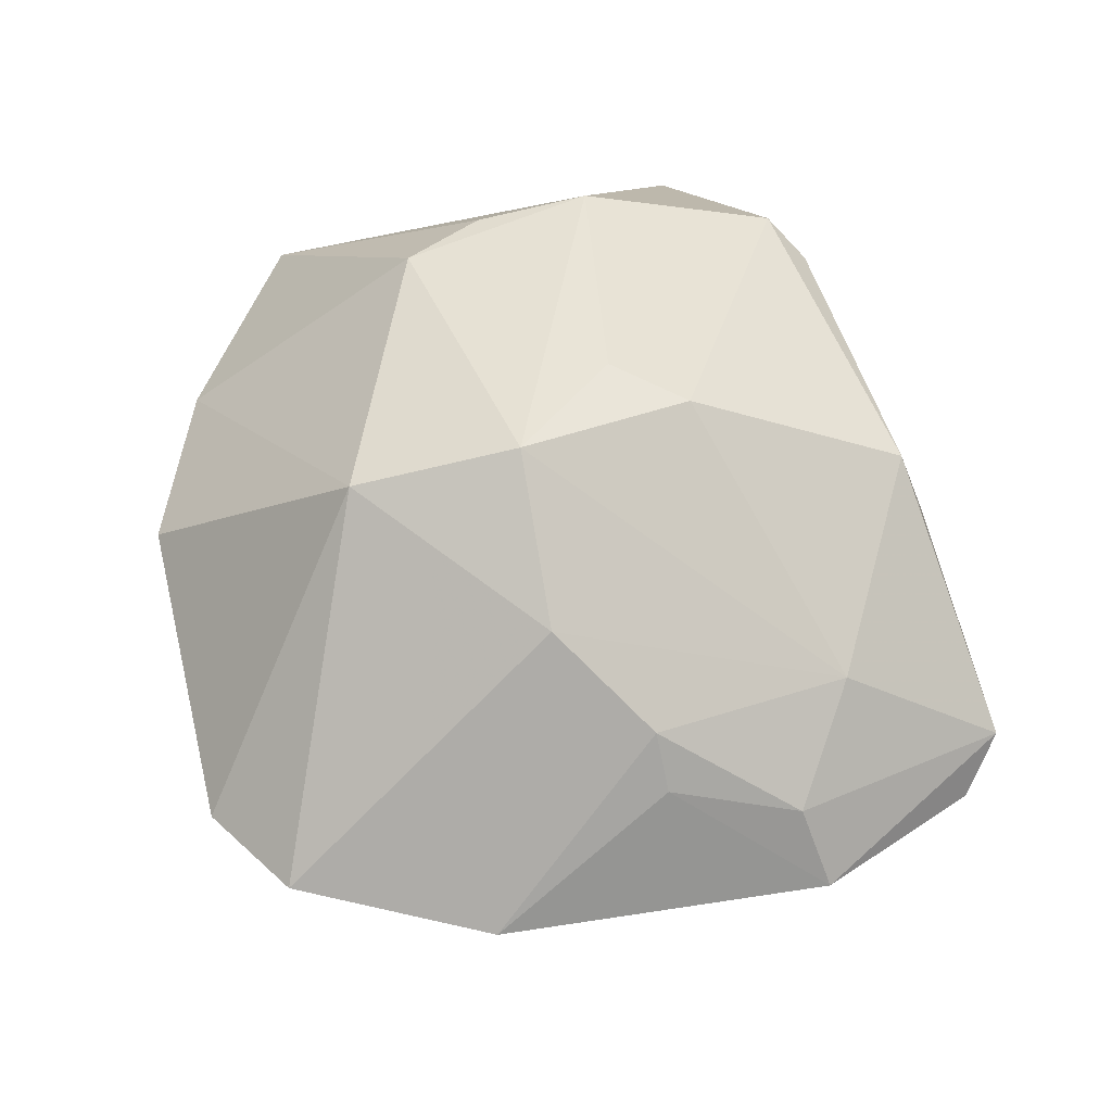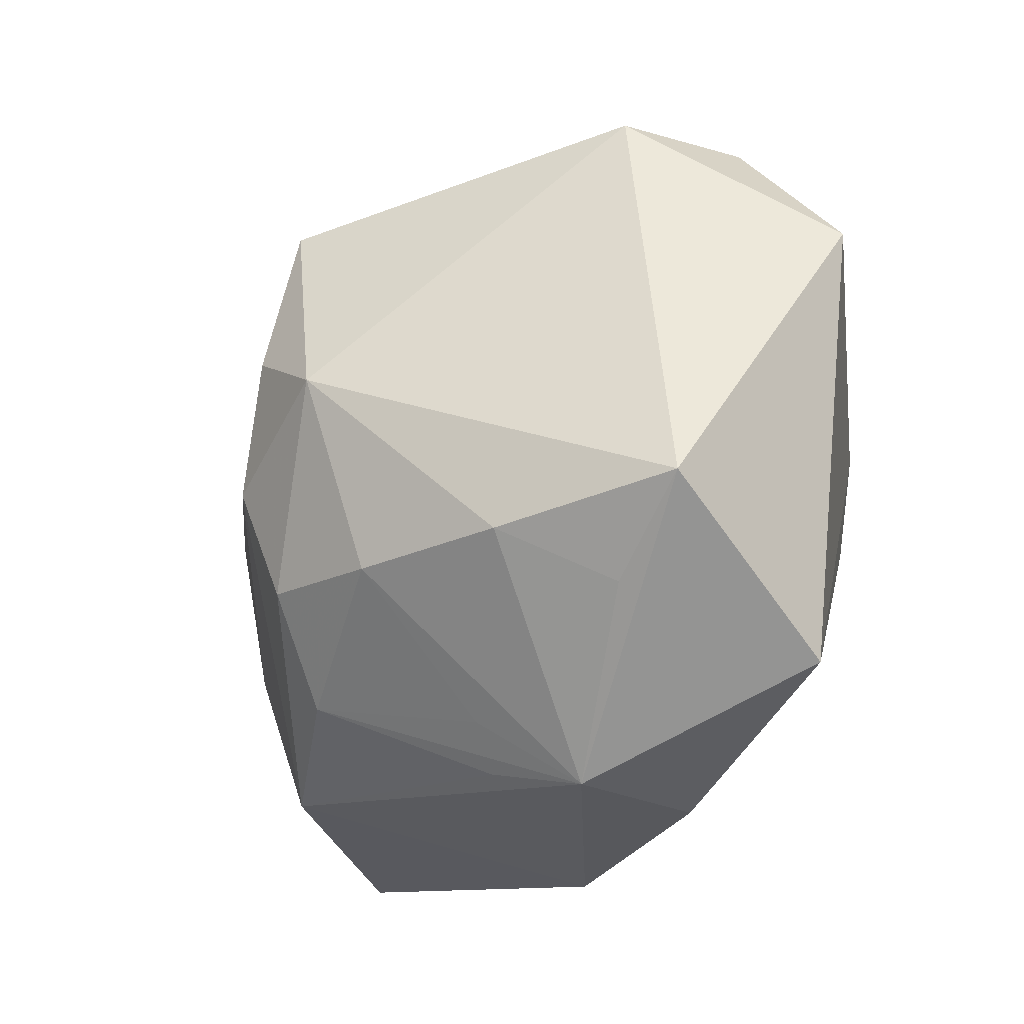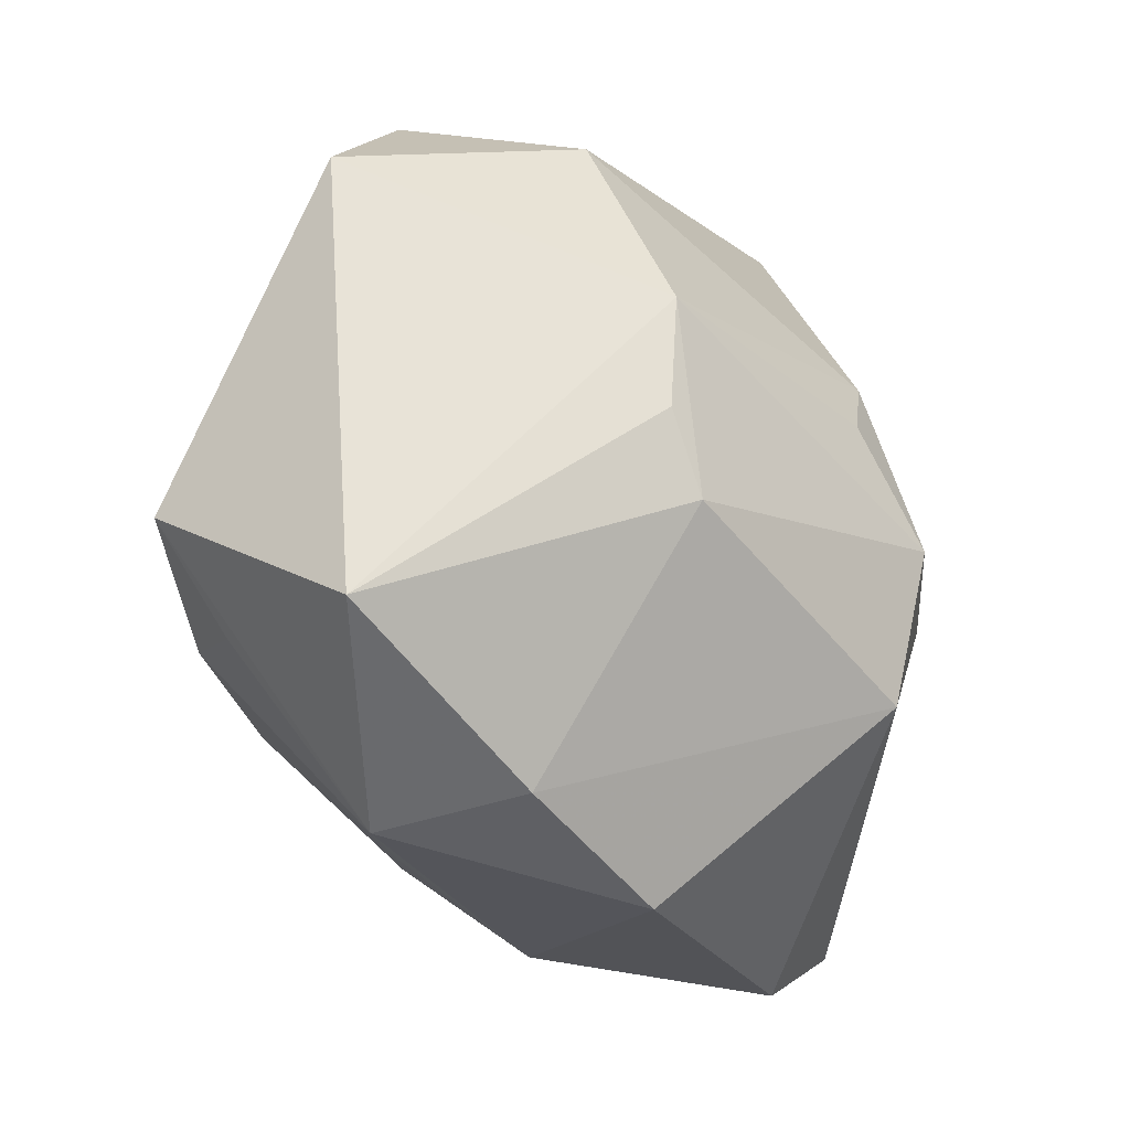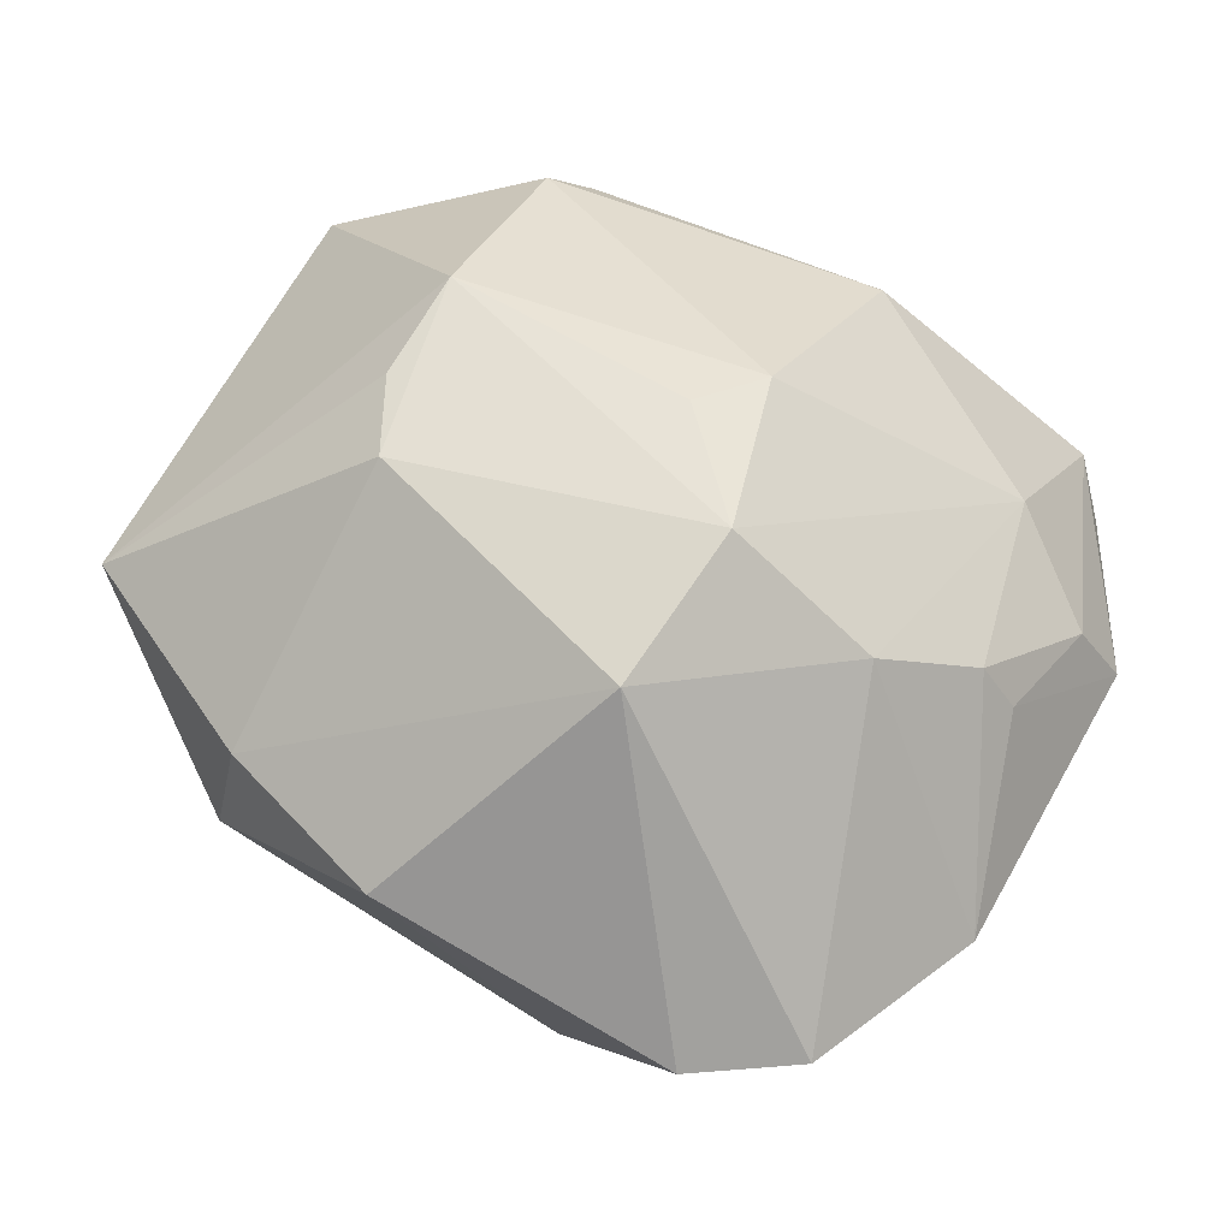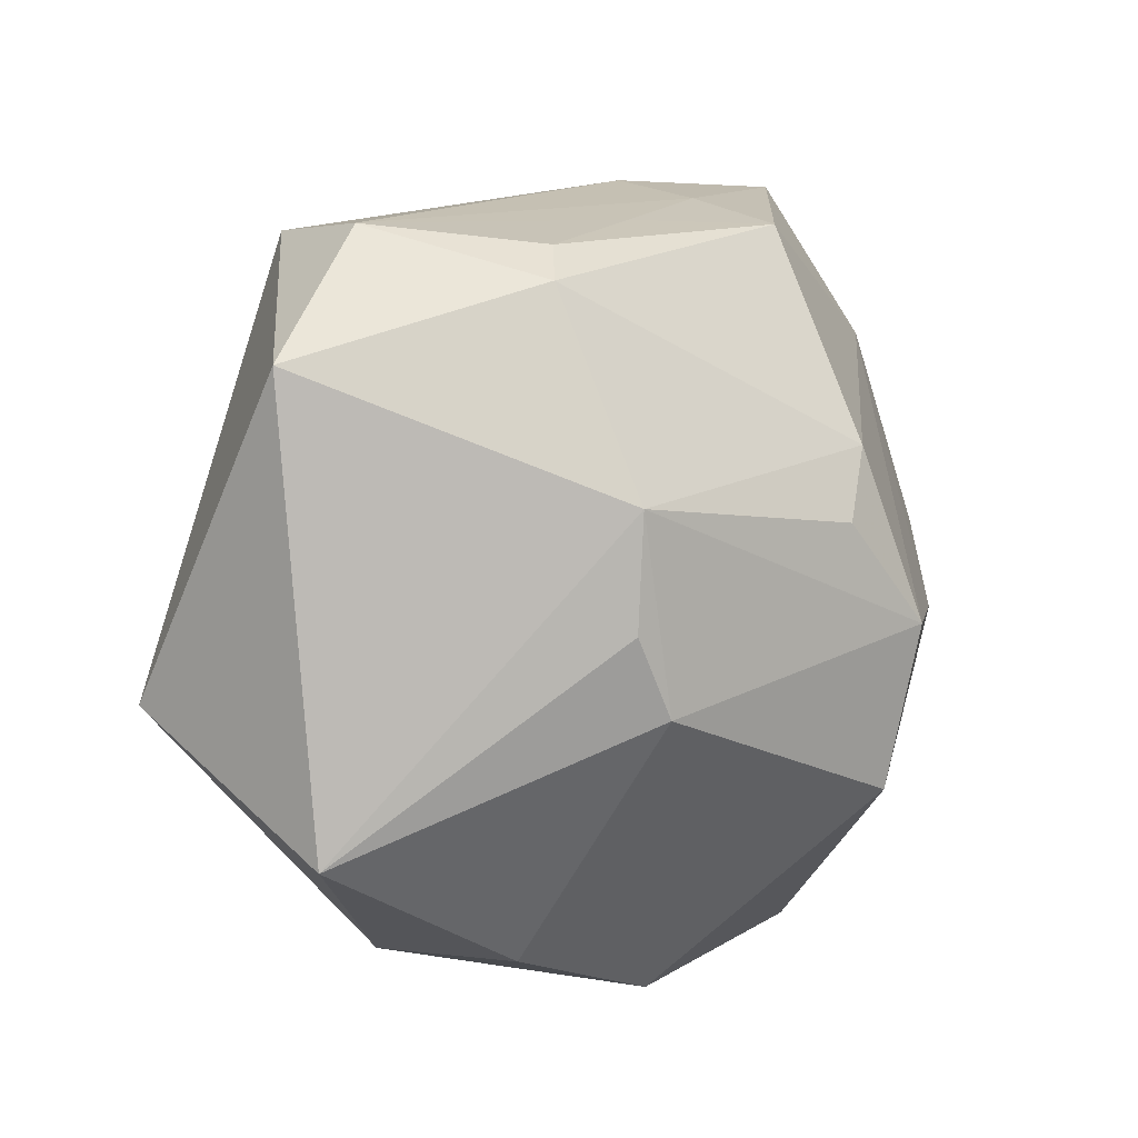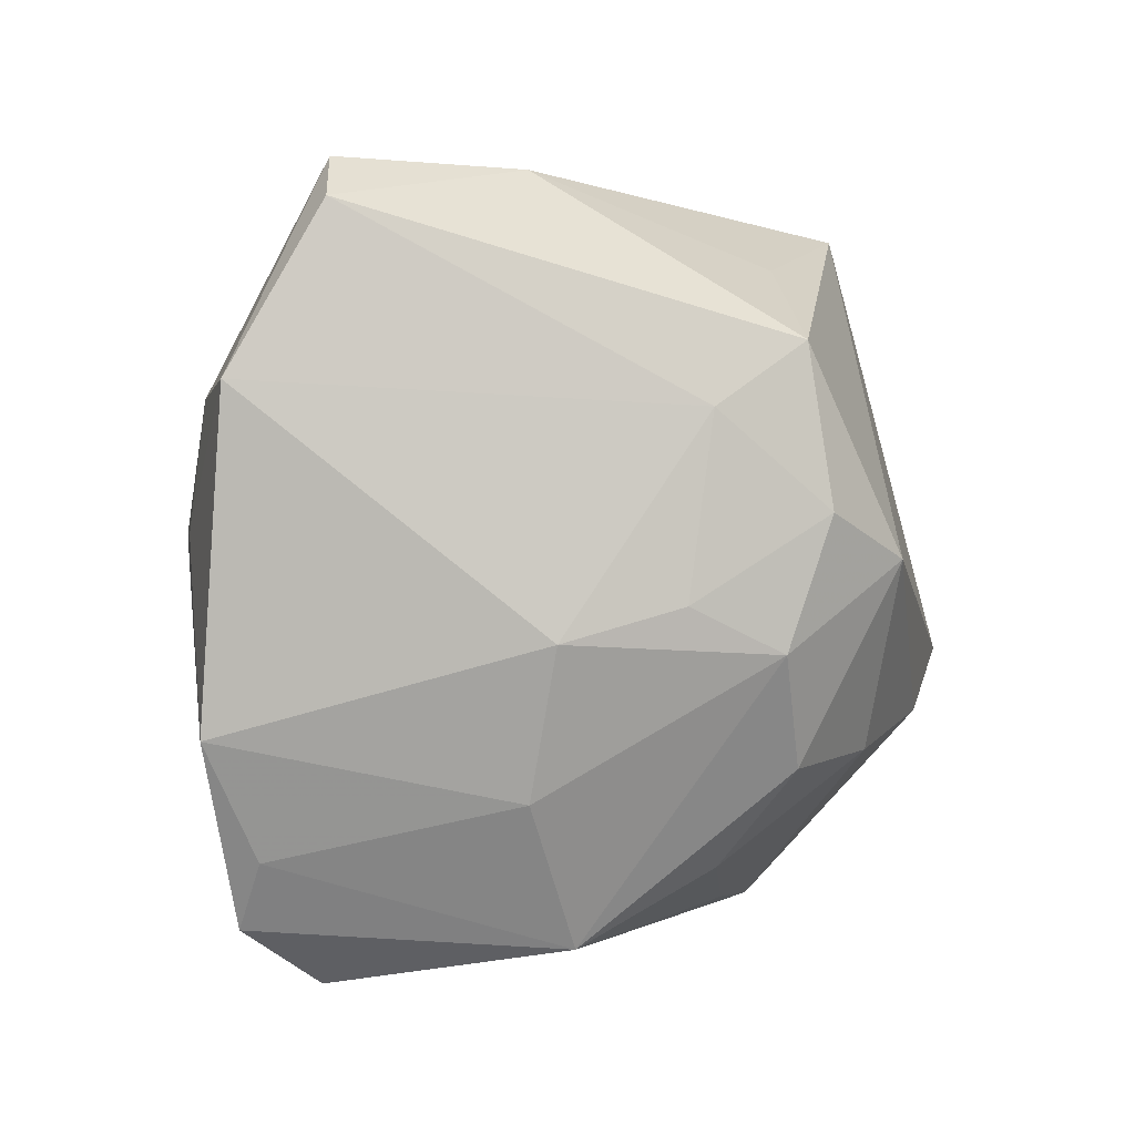
<metadata>
{"format":"obj","ext":"obj","renderer":"f3d","projection":"perspective","resolution":1024,"background":"white","views":[{"elev":49.2,"azim":83.2,"up":"+Z"},{"elev":-21.1,"azim":-122.9,"up":"+Y"},{"elev":-32.6,"azim":-49.5,"up":"+Y"},{"elev":57.6,"azim":32.9,"up":"+Z"},{"elev":0.5,"azim":-43.9,"up":"+Y"},{"elev":8.7,"azim":137.7,"up":"+Y"}]}
</metadata>
<code>
v -0.01474 -0.03396 0.008795
v -0.001951 0.02244 -0.0285
v -0.009664 0.02772 -0.01678
v 0.0031 -0.00404 -0.03125
v 0.007278 0.03673 -0.0009031
v 0.04121 0.01994 -0.003114
v 0.009135 0.01093 0.02753
v 0.005535 0.004063 0.02939
v 0.03411 0.004725 0.01264
v -0.0412 0.01649 0.00867
v -0.02814 0.0296 -0.00704
v -0.01253 -0.02801 -0.01401
v -0.02154 0.02373 0.02057
v -0.01792 -0.005308 0.02657
v 0.002622 -0.02442 -0.02257
v 0.01089 0.0005356 -0.02711
v -0.01009 -0.03197 -0.01072
v 0.007474 0.03416 0.008585
v -0.01087 0.002898 -0.03196
v 0.02103 -0.002195 -0.02191
v -0.001678 0.007885 -0.03206
v -0.01875 0.02713 0.01749
v -0.0404 -0.01152 -0.01102
v -0.03136 -0.0192 -0.01101
v 0.0371 0.005522 0.007945
v 0.0381 -0.02161 -0.002954
v 0.03803 -0.02818 0.0002997
v -0.01249 -0.01536 -0.02647
v 0.001883 -0.03815 0.007973
v -0.01816 -0.03401 -0.006175
v 0.02782 -0.003629 0.02006
v 0.01489 -0.03065 -0.01746
v -0.03593 -0.02463 0.007866
v 0.02846 0.02276 0.01053
v 0.00686 0.01707 -0.02605
v 0.0434 -0.01031 -0.002217
v 0.01046 0.0368 -0.006391
v -0.0007993 -0.01493 -0.02907
v 0.03165 0.03478 -0.005063
v -0.02602 -0.01444 -0.02073
v -0.01369 -0.01232 0.0263
v -0.005448 0.0307 0.01304
v 0.008816 0.03111 0.01749
v 0.02142 -0.01639 -0.0188
v 0.03785 0.01751 0.004063
v 0.02796 0.03799 -0.0007785
v 0.01491 -0.004793 0.02957
v -0.01861 0.005042 0.02795
v 0.02935 -0.03474 3.523e-05
v -0.03005 0.02903 0.005449
v 0.01423 -0.01972 0.02579
f 10 11 23
f 46 6 39
f 45 6 46
f 13 43 22
f 48 41 47
f 48 13 10
f 20 6 36
f 17 32 30
f 30 15 17
f 17 15 32
f 19 23 11
f 23 19 40
f 30 32 29
f 34 45 46
f 46 43 34
f 47 31 34
f 10 13 50
f 13 22 50
f 50 11 10
f 33 23 30
f 10 23 33
f 33 48 10
f 7 43 13
f 13 48 7
f 47 34 7
f 7 34 43
f 35 39 6
f 6 20 35
f 20 16 35
f 35 16 21
f 46 39 37
f 37 3 11
f 36 6 25
f 6 45 25
f 4 19 21
f 21 16 4
f 4 16 20
f 30 23 24
f 24 40 30
f 23 40 24
f 30 40 28
f 28 40 19
f 49 29 32
f 47 41 51
f 29 49 51
f 51 31 47
f 45 34 9
f 9 34 31
f 9 25 45
f 9 31 36
f 36 25 9
f 18 43 46
f 41 33 1
f 1 51 41
f 29 51 1
f 30 29 1
f 1 33 30
f 41 48 14
f 14 33 41
f 48 33 14
f 8 7 48
f 8 48 47
f 47 7 8
f 2 35 21
f 21 19 2
f 3 37 2
f 11 3 2
f 2 19 11
f 39 35 2
f 2 37 39
f 32 4 44
f 44 4 20
f 44 20 36
f 12 15 30
f 30 28 12
f 12 28 15
f 19 4 38
f 38 28 19
f 15 28 38
f 32 15 38
f 38 4 32
f 27 49 32
f 36 31 27
f 31 51 27
f 27 51 49
f 42 50 22
f 42 18 50
f 42 22 43
f 43 18 42
f 50 18 5
f 11 50 5
f 5 37 11
f 46 37 5
f 5 18 46
f 32 44 26
f 26 27 32
f 26 44 36
f 36 27 26

</code>
